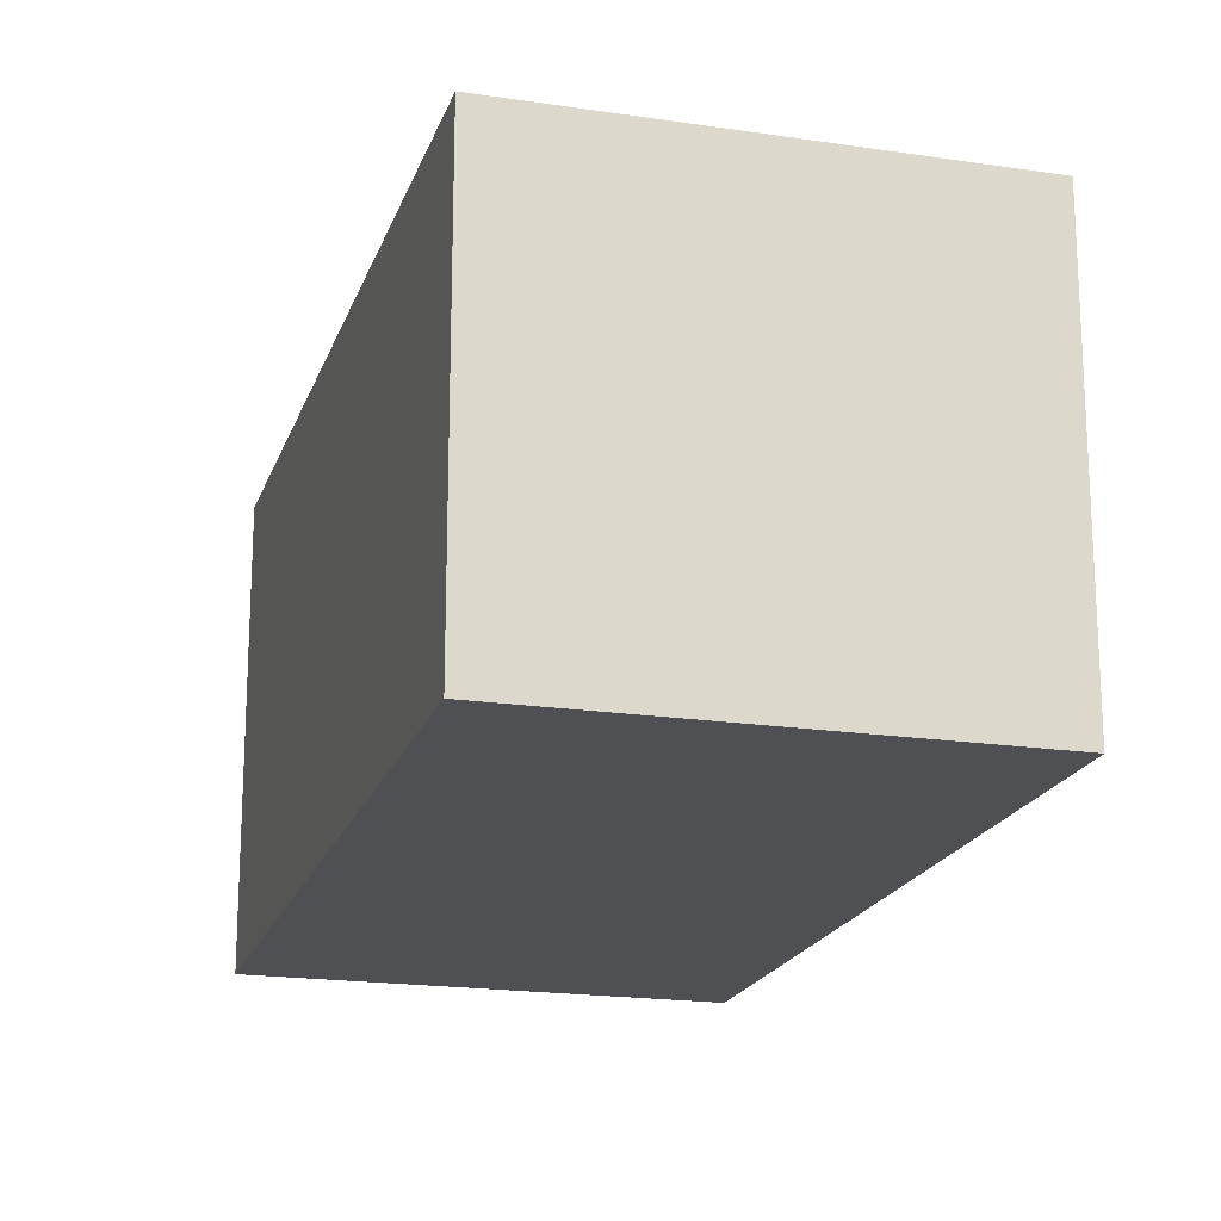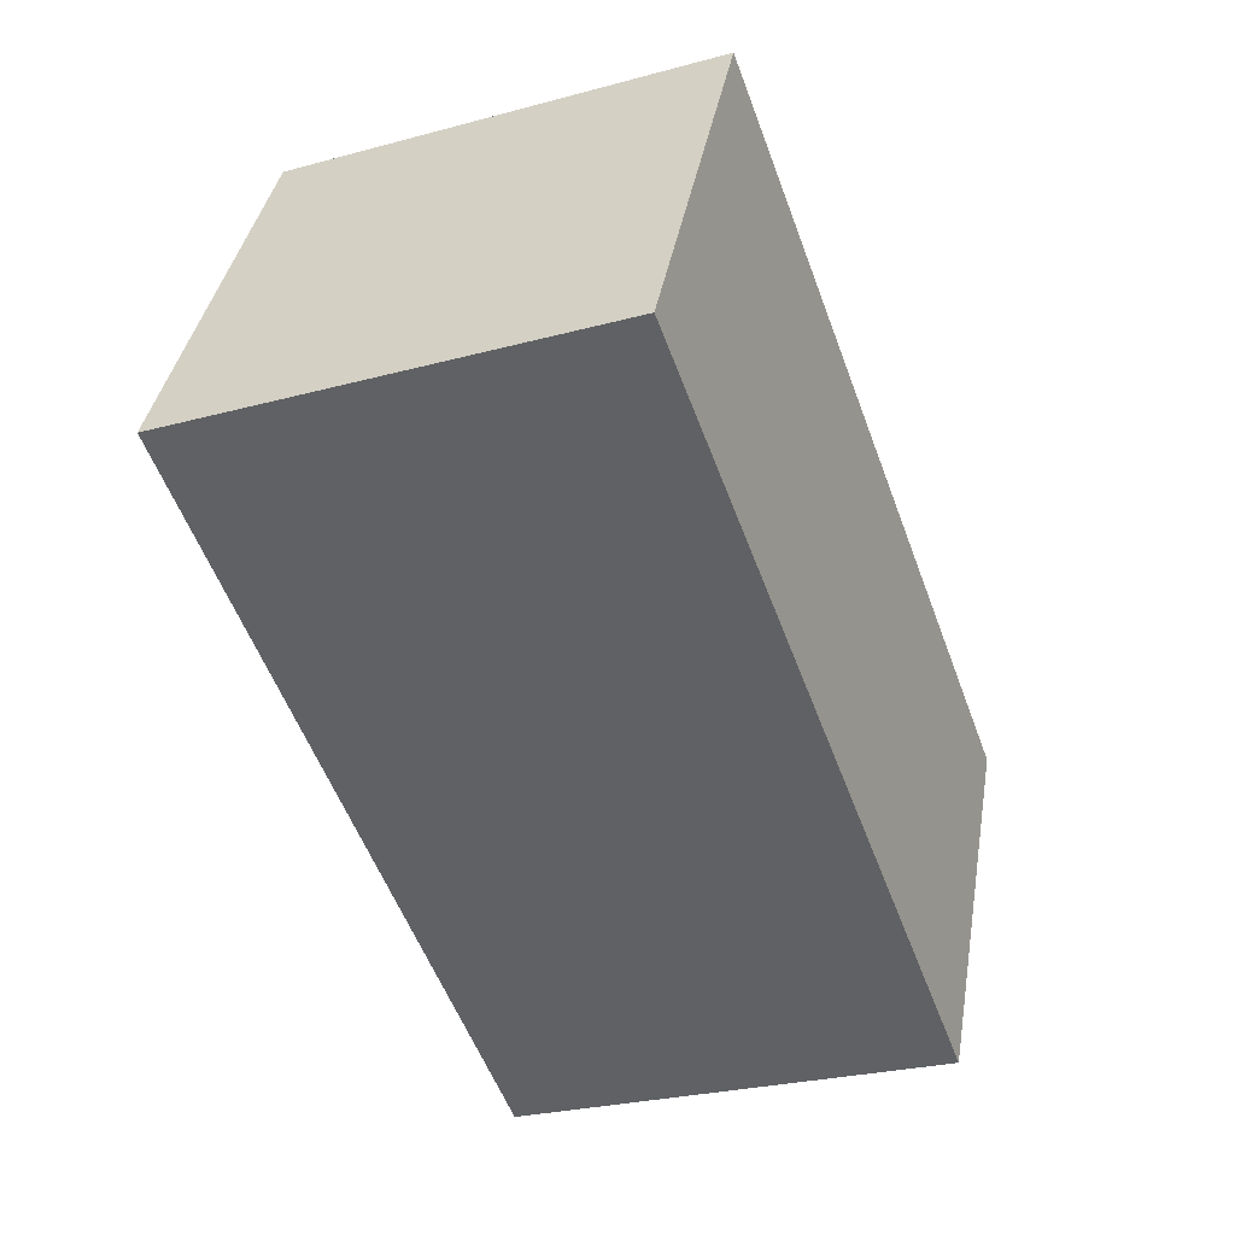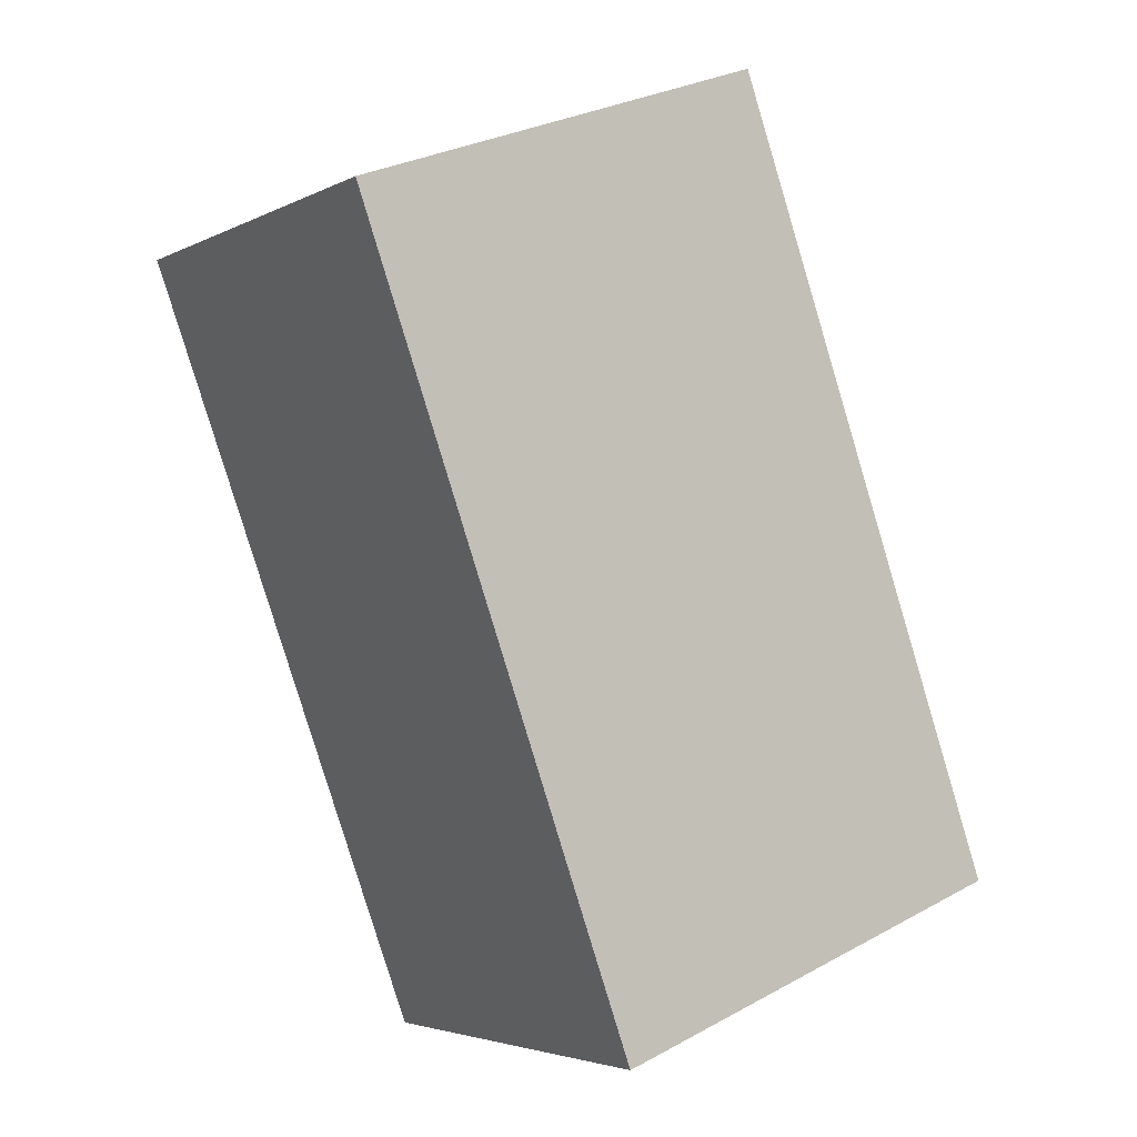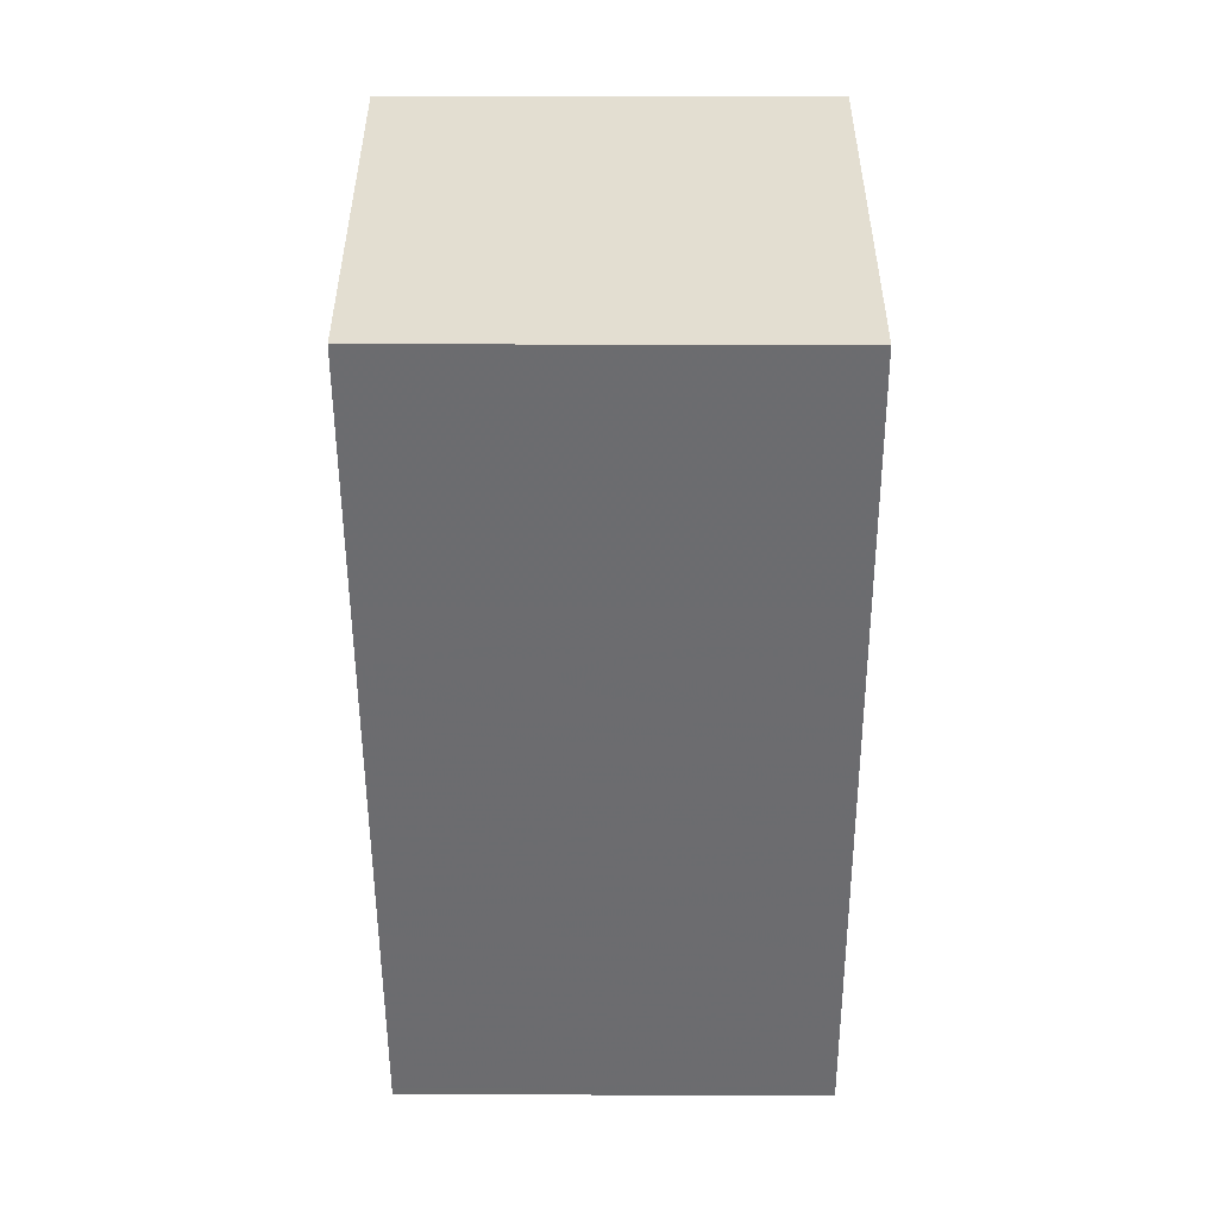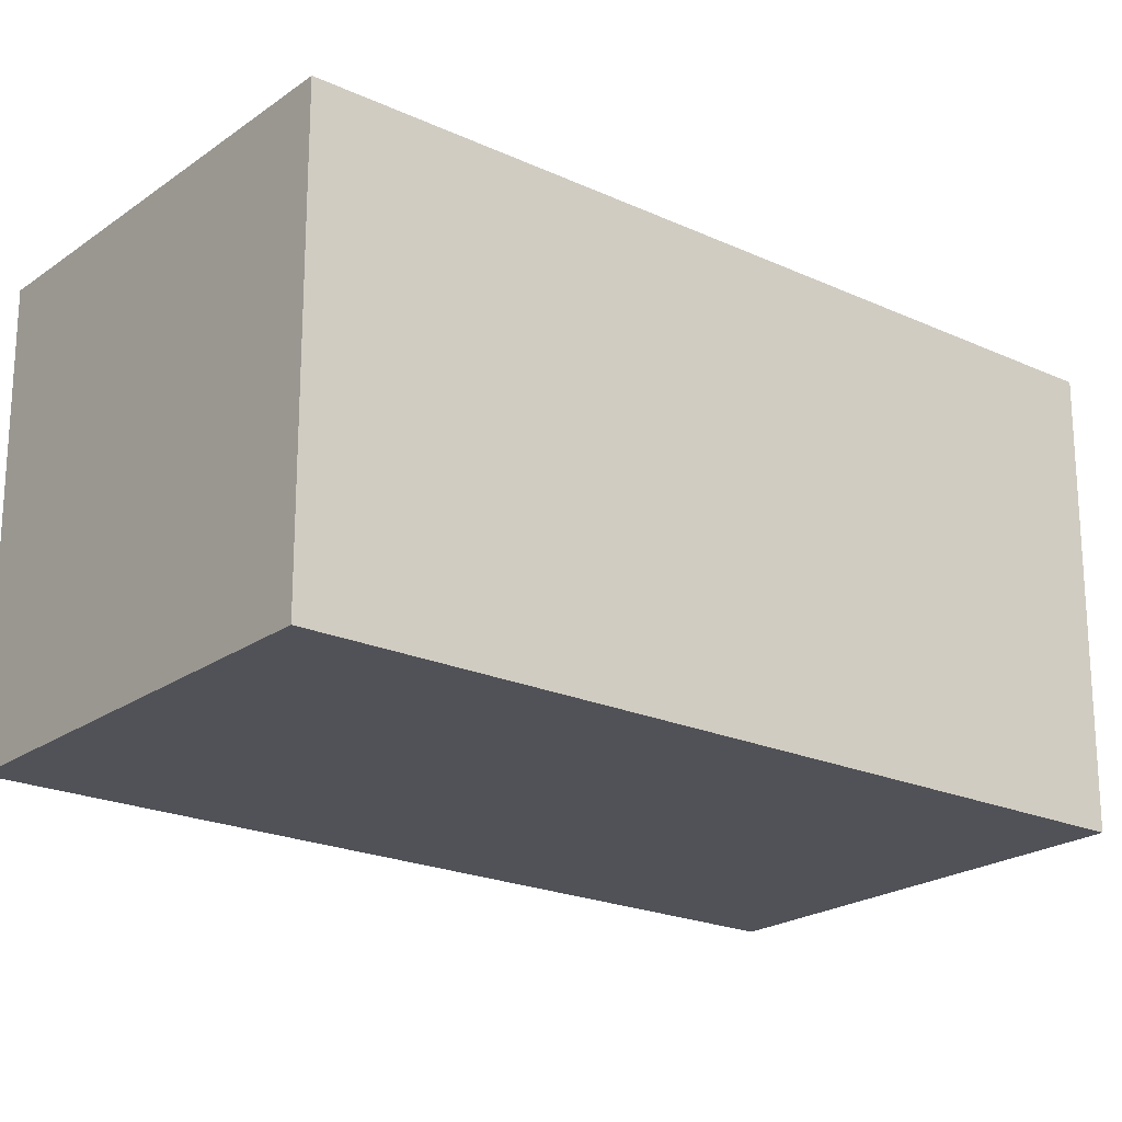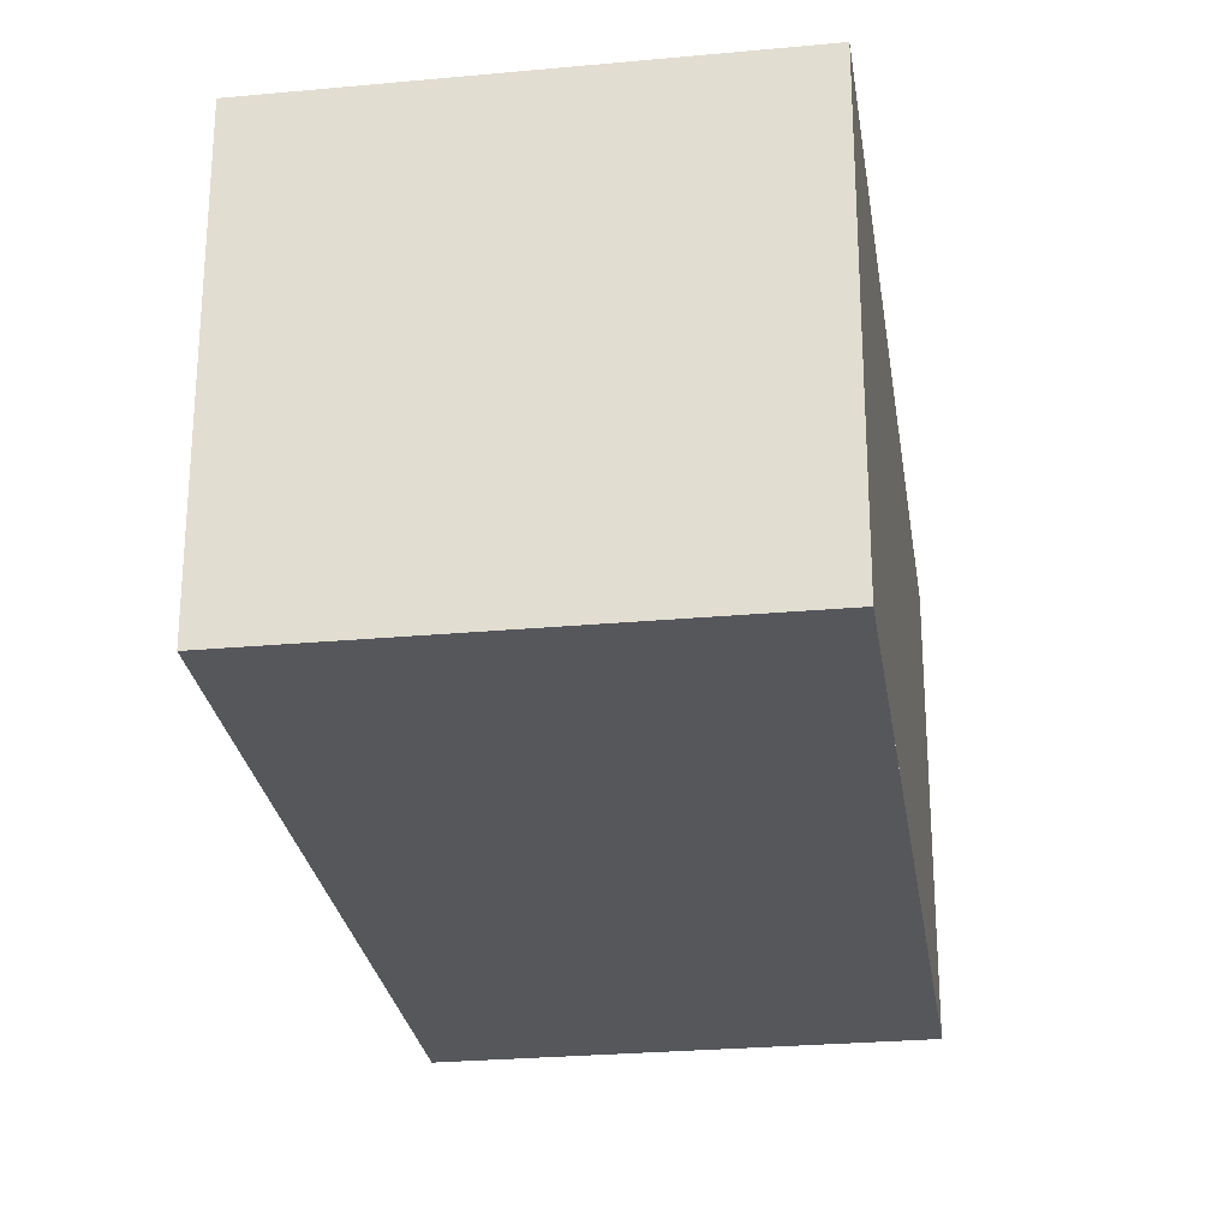
<metadata>
{"format":"obj","ext":"obj","renderer":"f3d","projection":"perspective","resolution":1024,"background":"white","views":[{"elev":-19.1,"azim":4.7,"up":"+Z"},{"elev":38.4,"azim":9.8,"up":"+Y"},{"elev":-3.9,"azim":-32.3,"up":"+Y"},{"elev":56.5,"azim":90.1,"up":"+Y"},{"elev":-21.5,"azim":-108.2,"up":"+Z"},{"elev":-26.8,"azim":-151.4,"up":"+Z"}]}
</metadata>
<code>
v -401.4 -2329 6.442
v -395.2 -2327 6.427
v -390.9 -2338 6.289
v -397.1 -2341 6.304
v -395.2 -2327 6.426
v -401.4 -2329 6.441
v -397.2 -2340 6.305
v -391 -2338 6.29
v -391 -2338 6.29
v -393.9 -2330 6.385
v -391 -2338 6.289
v -399.5 -2328 6.437
v -395.3 -2340 6.301
v -395.2 -2340 6.299
v -395.4 -2339 6.304
v -391.1 -2338 6.294
v -397.3 -2340 6.309
v -399.5 -2328 6.437
v -391.1 -2338 6.294
v -399.5 -2328 6.437
v -401.4 -2329 6.442
v -401.4 -2329 0
v -399.5 -2328 0
v -395.2 -2327 6.426
v -395.2 -2327 6.427
v -395.2 -2327 -8.882e-16
v -395.2 -2327 8.882e-16
v -391 -2338 6.289
v -390.9 -2338 6.289
v -390.9 -2338 0
v -391 -2338 -8.882e-16
v -397.2 -2340 6.305
v -397.1 -2341 6.304
v -397.1 -2341 0
v -397.2 -2340 8.882e-16
v -393.9 -2330 6.385
v -395.2 -2327 6.426
v -395.2 -2327 8.882e-16
v -393.9 -2330 8.882e-16
v -401.4 -2329 6.442
v -401.4 -2329 6.441
v -401.4 -2329 8.882e-16
v -401.4 -2329 0
v -397.3 -2340 6.309
v -397.2 -2340 6.305
v -397.2 -2340 8.882e-16
v -397.3 -2340 8.882e-16
v -390.9 -2338 6.289
v -391 -2338 6.29
v -391 -2338 0
v -390.9 -2338 0
v -391.1 -2338 6.294
v -393.9 -2330 6.385
v -393.9 -2330 8.882e-16
v -391.1 -2338 8.882e-16
v -395.2 -2340 6.299
v -391 -2338 6.289
v -391 -2338 -8.882e-16
v -395.2 -2340 -8.882e-16
v -397.1 -2341 6.304
v -395.2 -2340 6.299
v -395.2 -2340 -8.882e-16
v -397.1 -2341 0
v -401.4 -2329 6.441
v -397.3 -2340 6.309
v -397.3 -2340 8.882e-16
v -401.4 -2329 8.882e-16
v -395.2 -2327 6.427
v -399.5 -2328 6.437
v -399.5 -2328 0
v -395.2 -2327 -8.882e-16
v -391 -2338 6.29
v -391.1 -2338 6.294
v -391.1 -2338 8.882e-16
v -391 -2338 0
v -401.4 -2329 0
v -395.2 -2327 0
v -390.9 -2338 0
v -397.1 -2341 0
f 12 6 1 18
f 9 8 3 11
f 19 8 9 16
f 15 13 7 17
f 14 4 7 13
f 16 9 13 15
f 13 9 11 14
f 15 12 5 10 16
f 17 6 12 15
f 18 2 5 12
f 16 10 19
f 21 22 23 20
f 25 26 27 24
f 29 30 31 28
f 33 34 35 32
f 37 38 39 36
f 41 42 43 40
f 45 46 47 44
f 49 50 51 48
f 53 54 55 52
f 57 58 59 56
f 61 62 63 60
f 65 66 67 64
f 69 70 71 68
f 73 74 75 72
f 77 78 79 76

</code>
